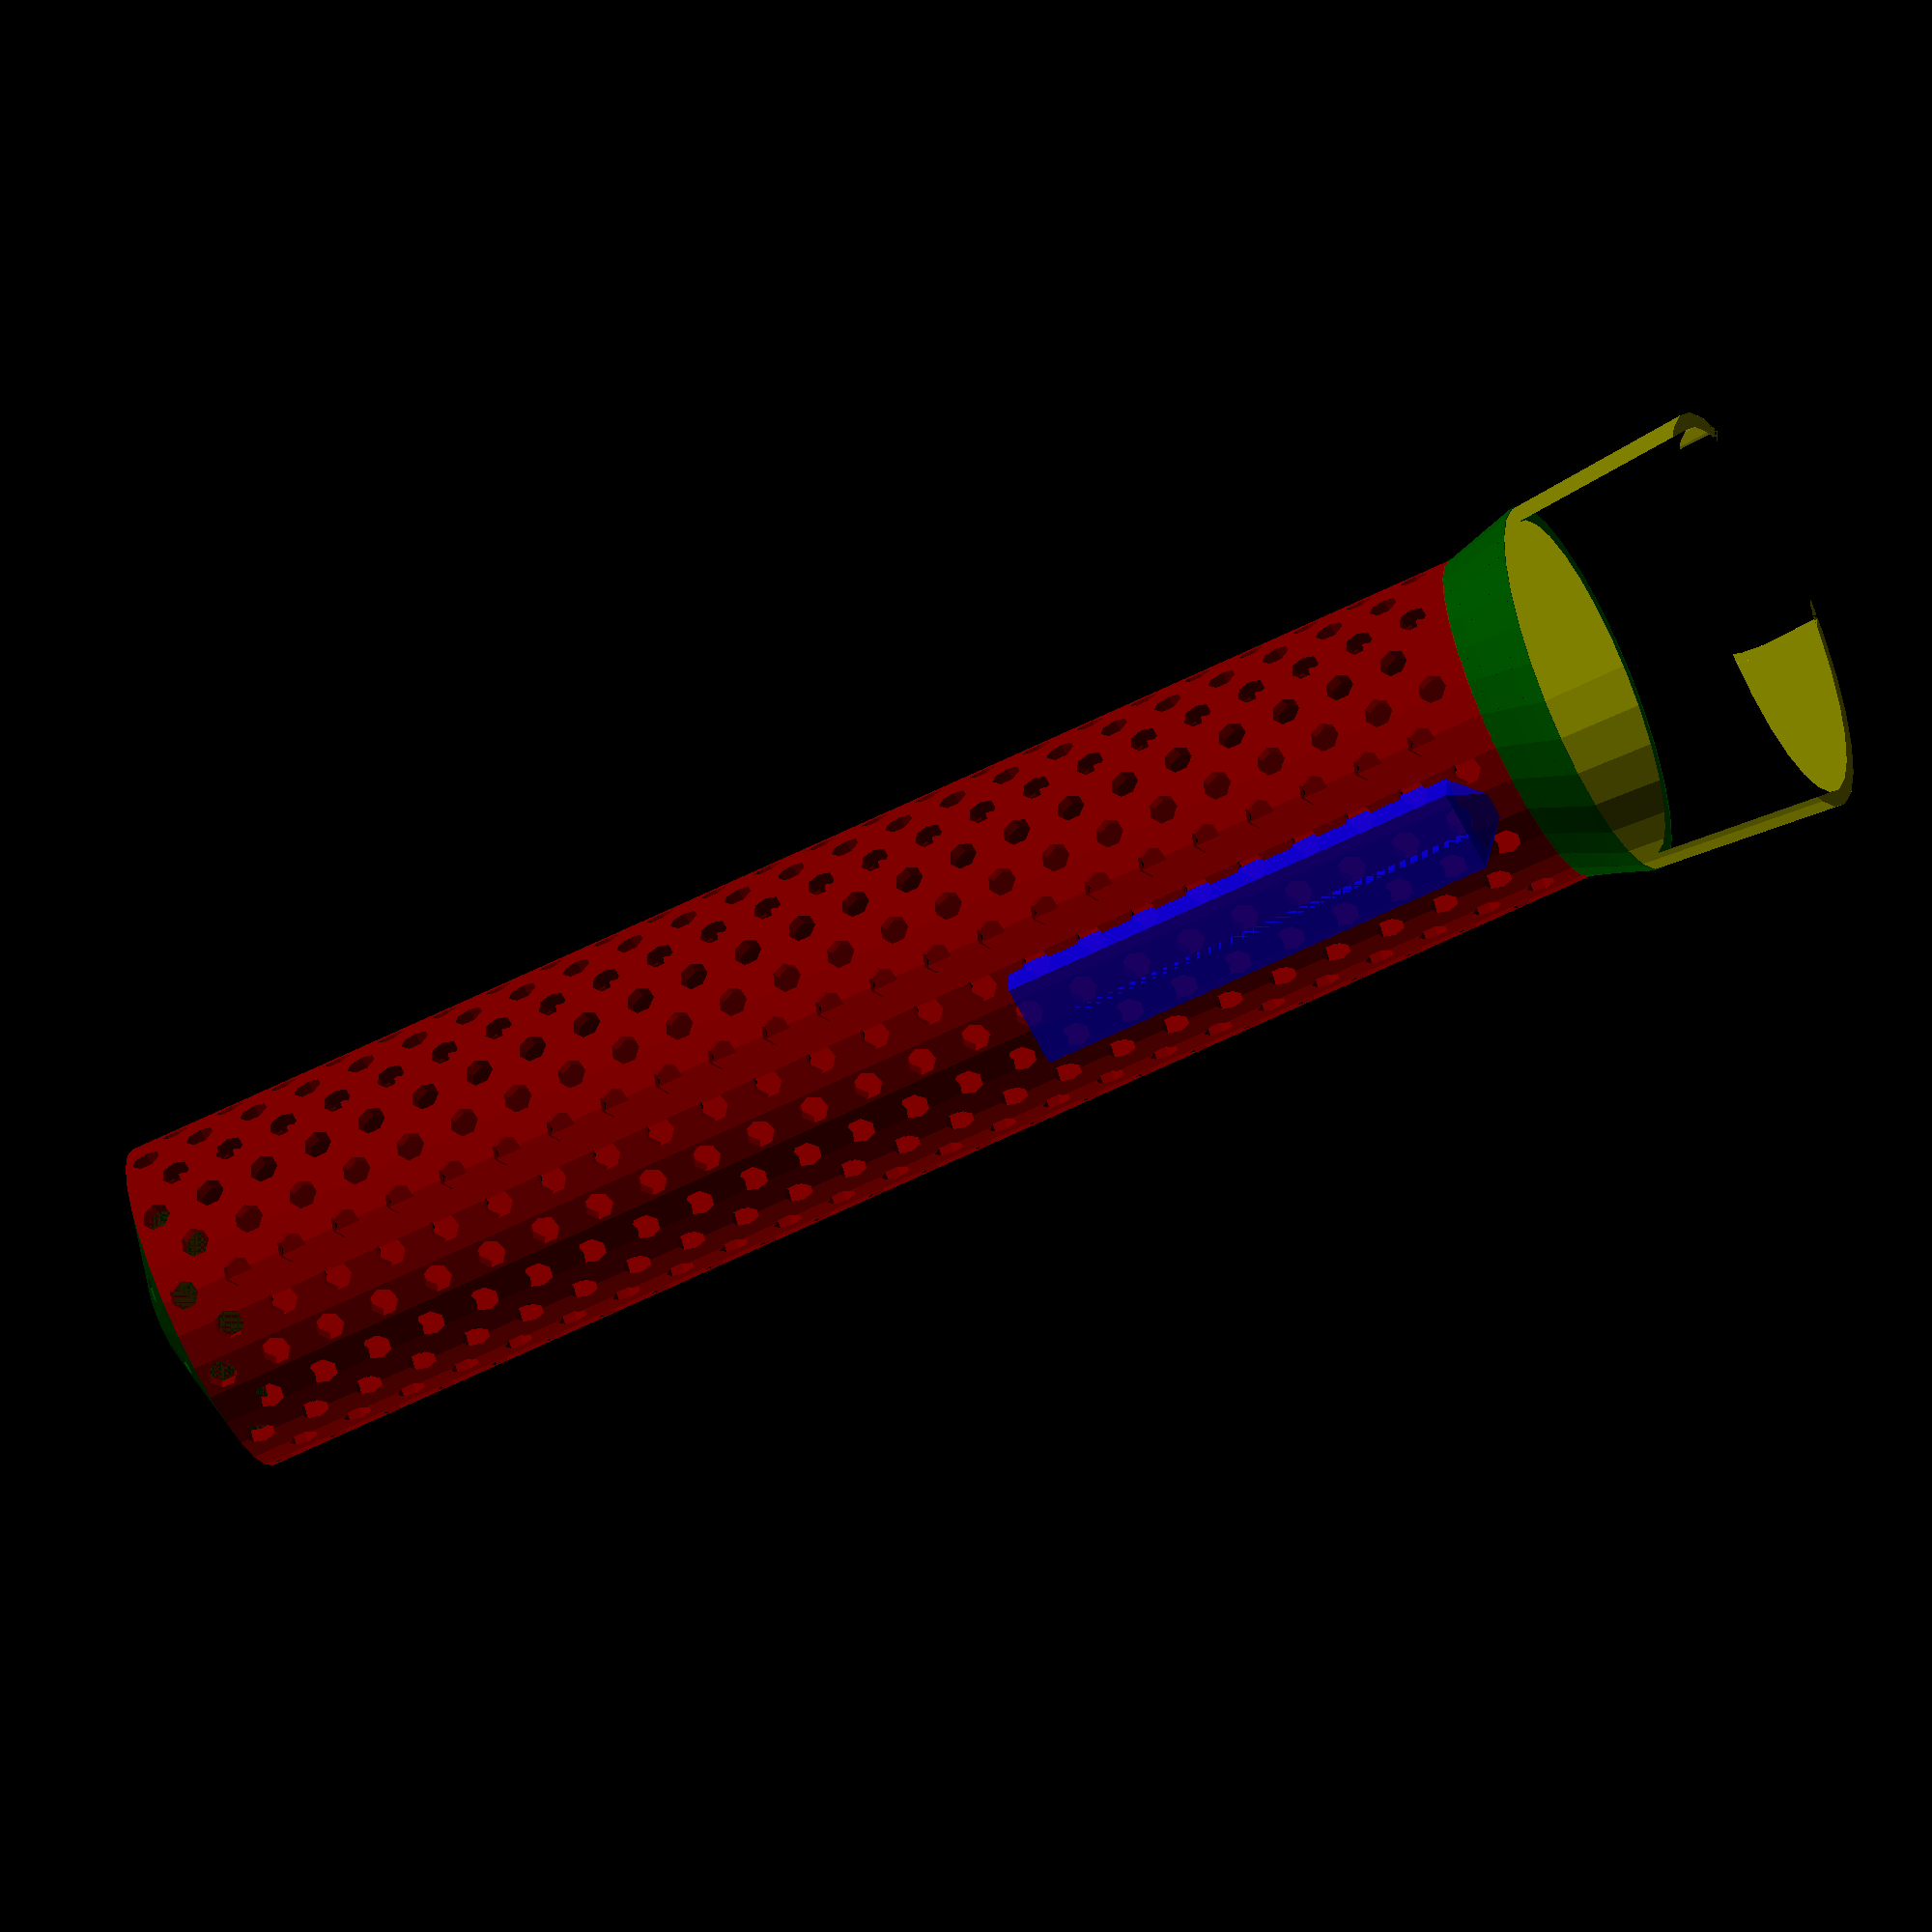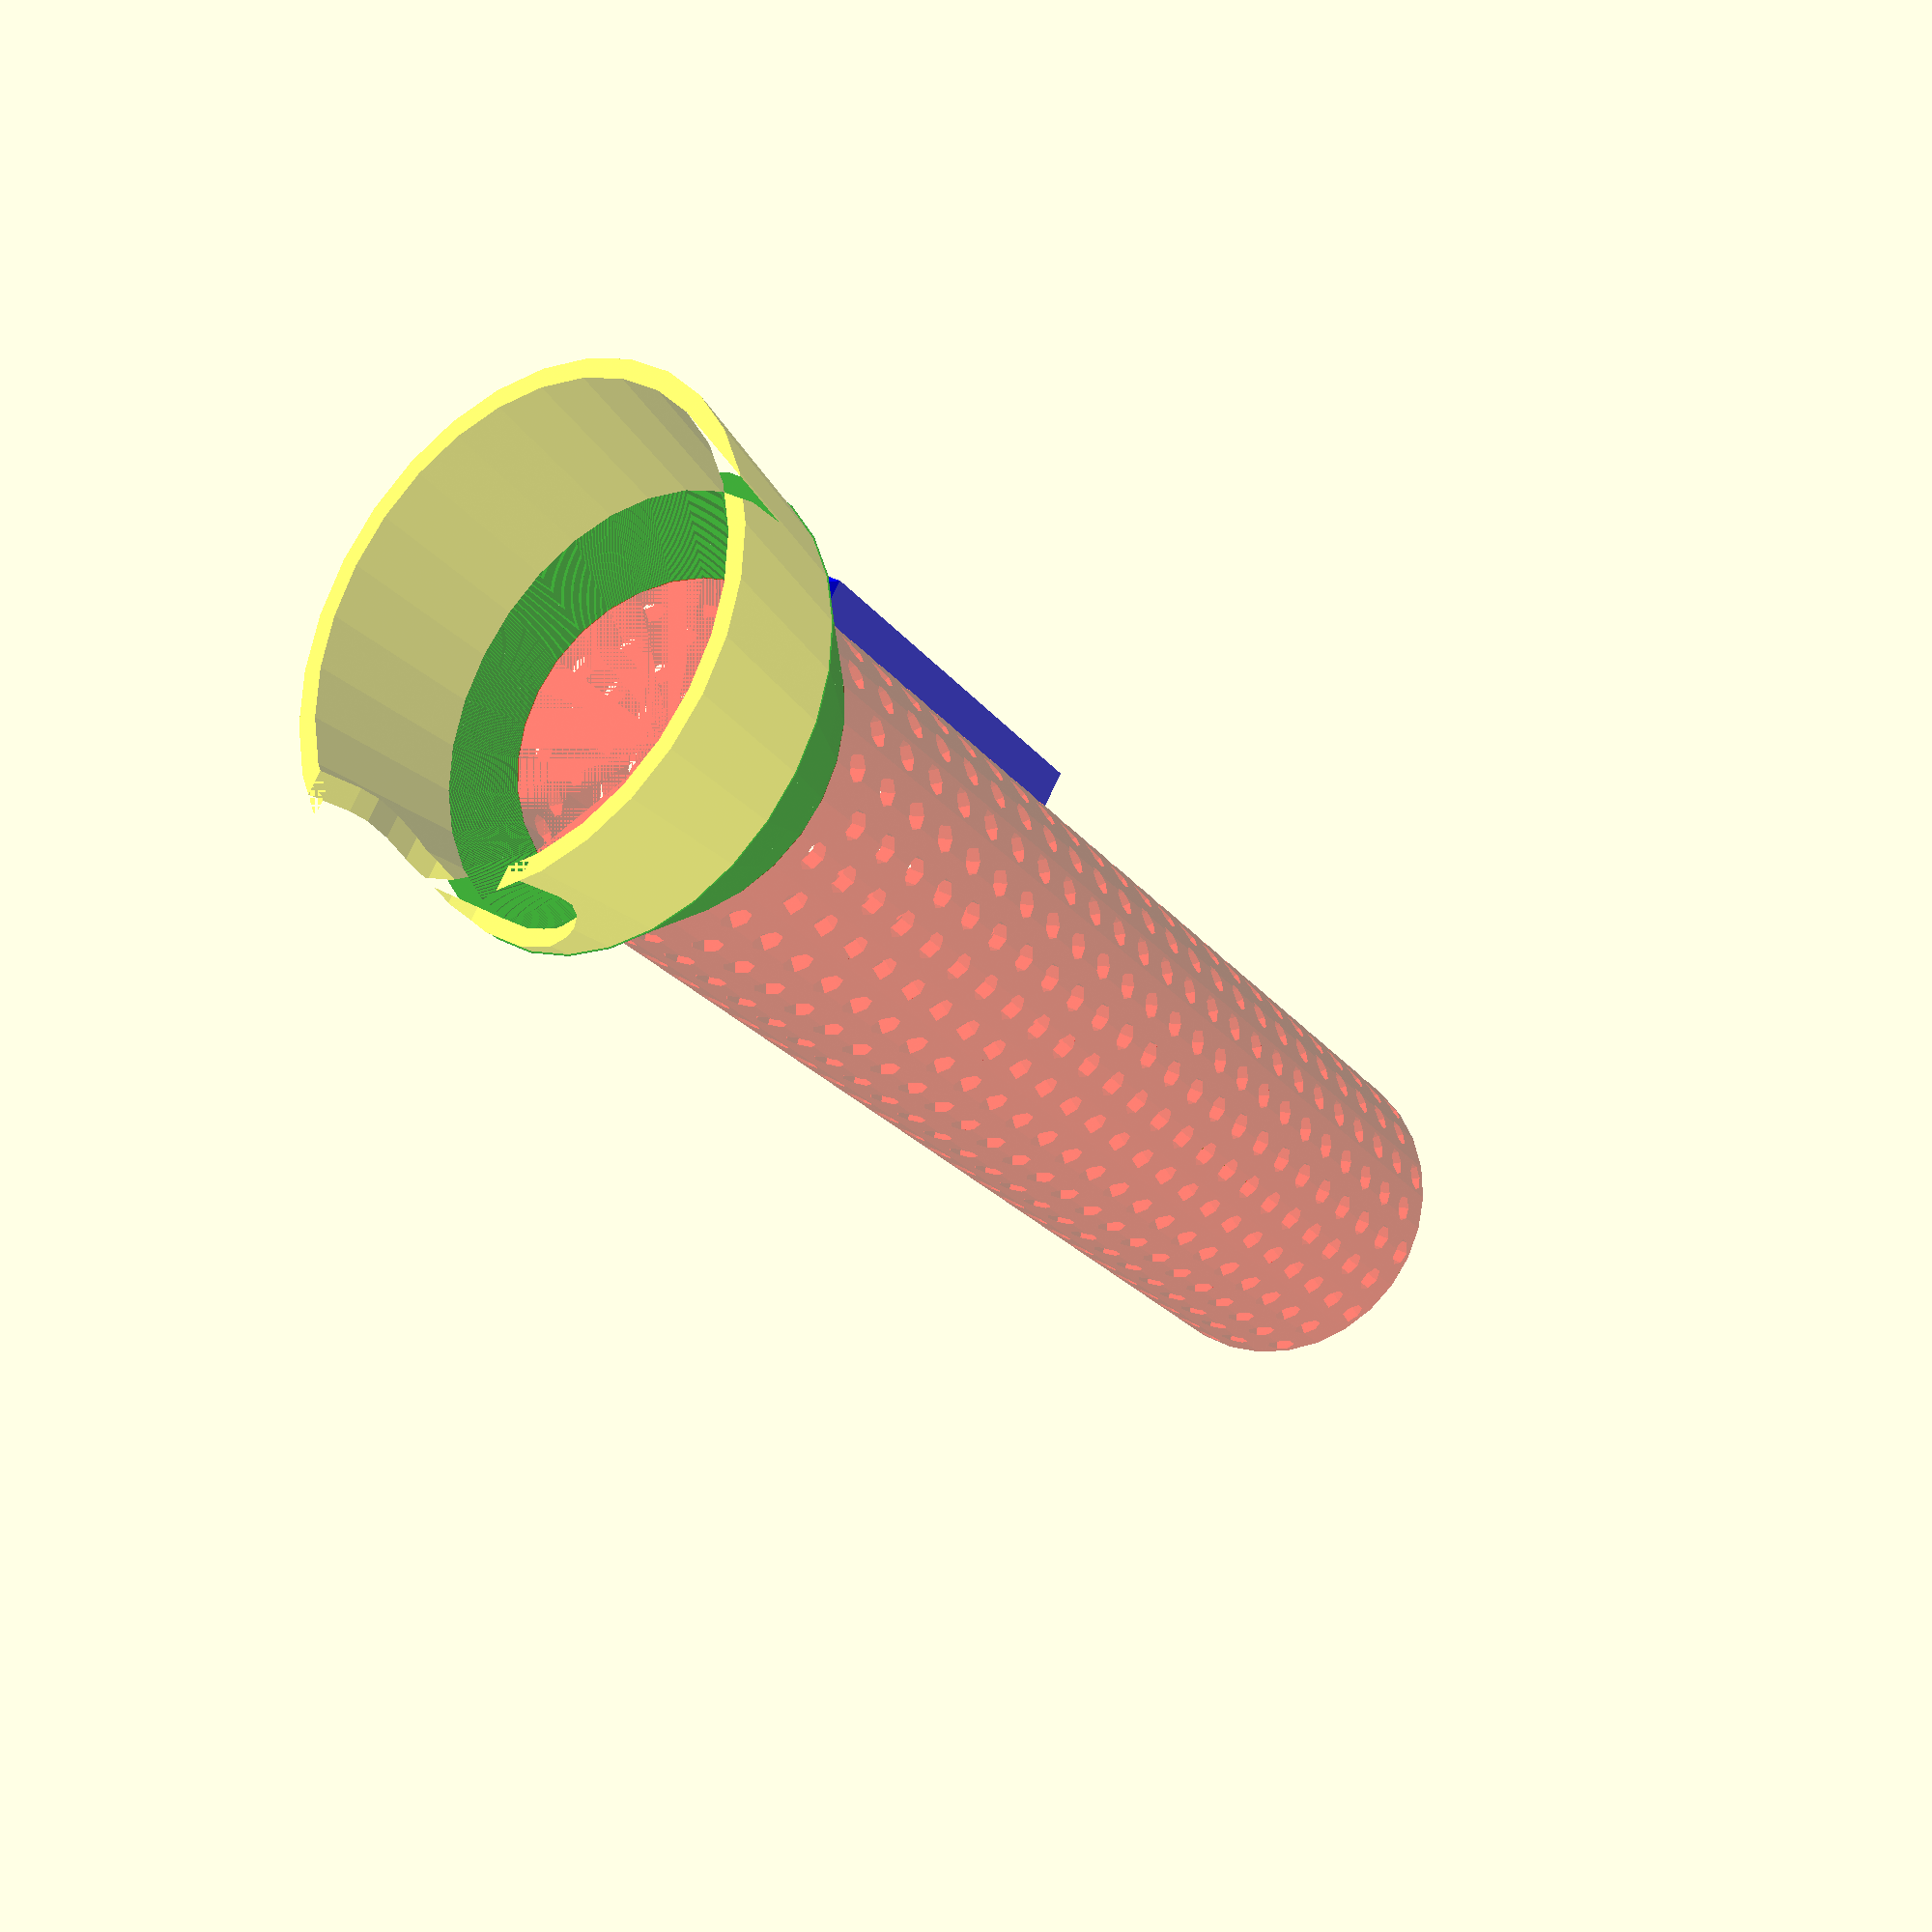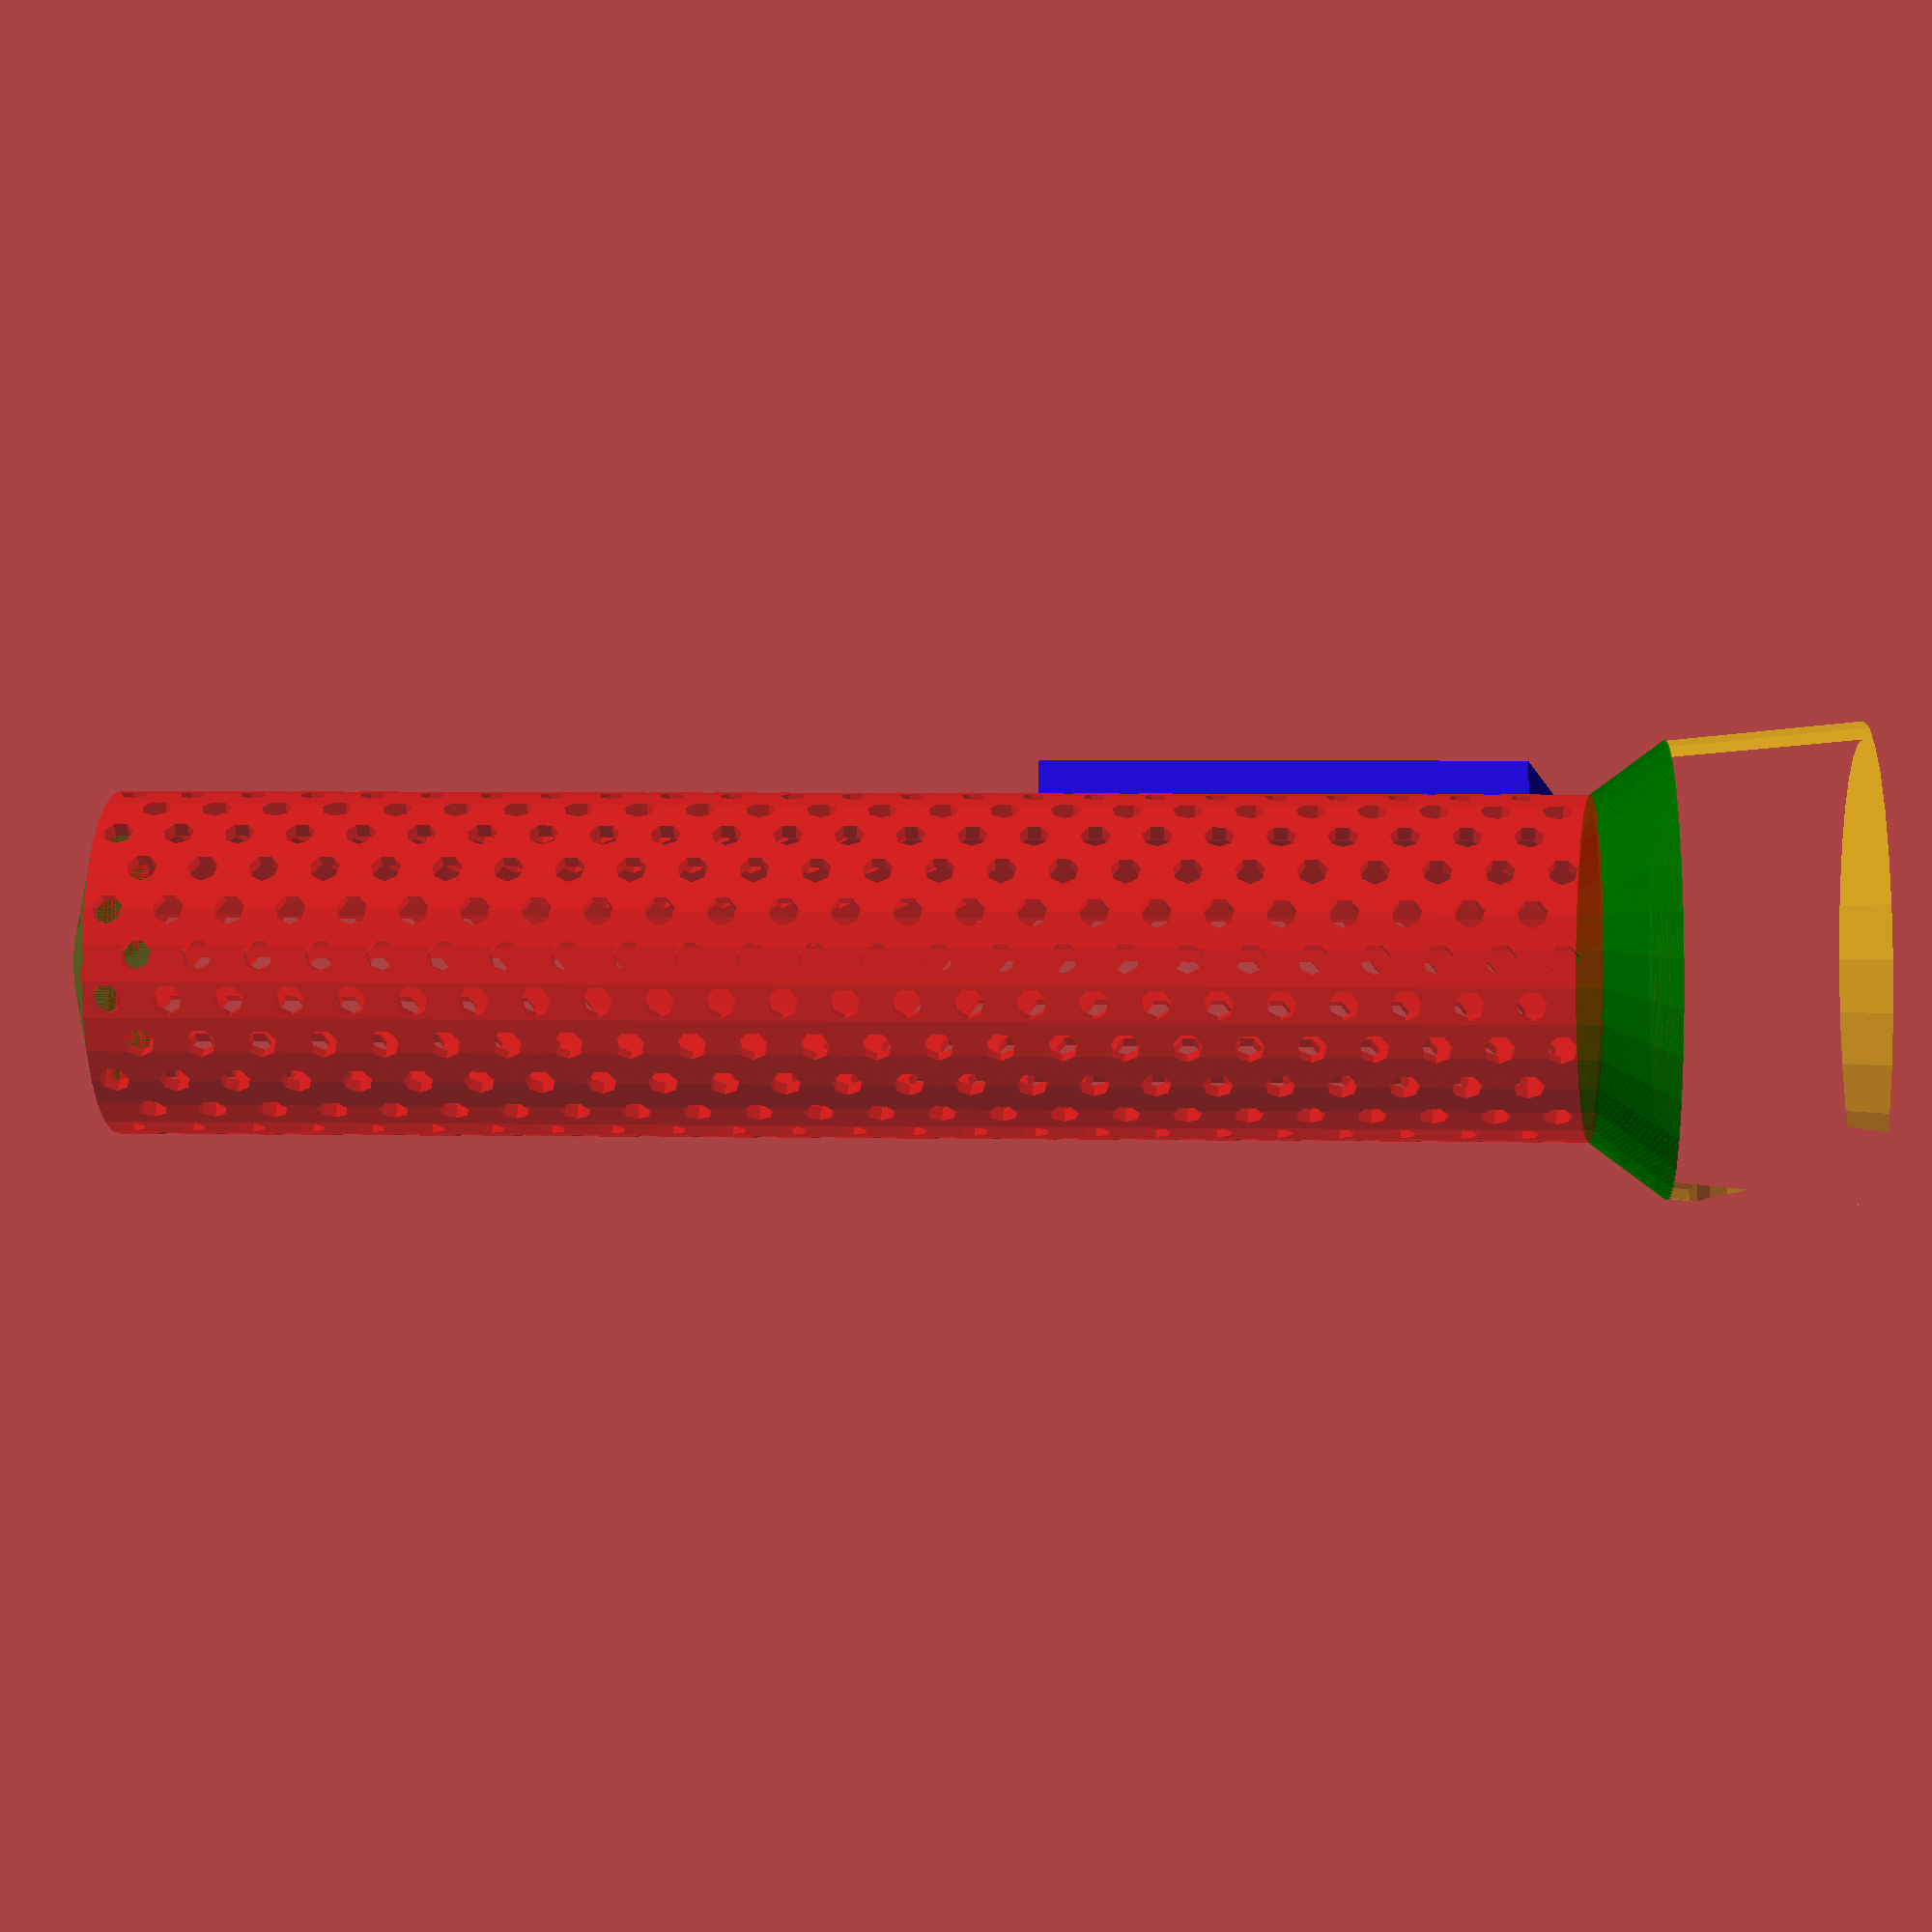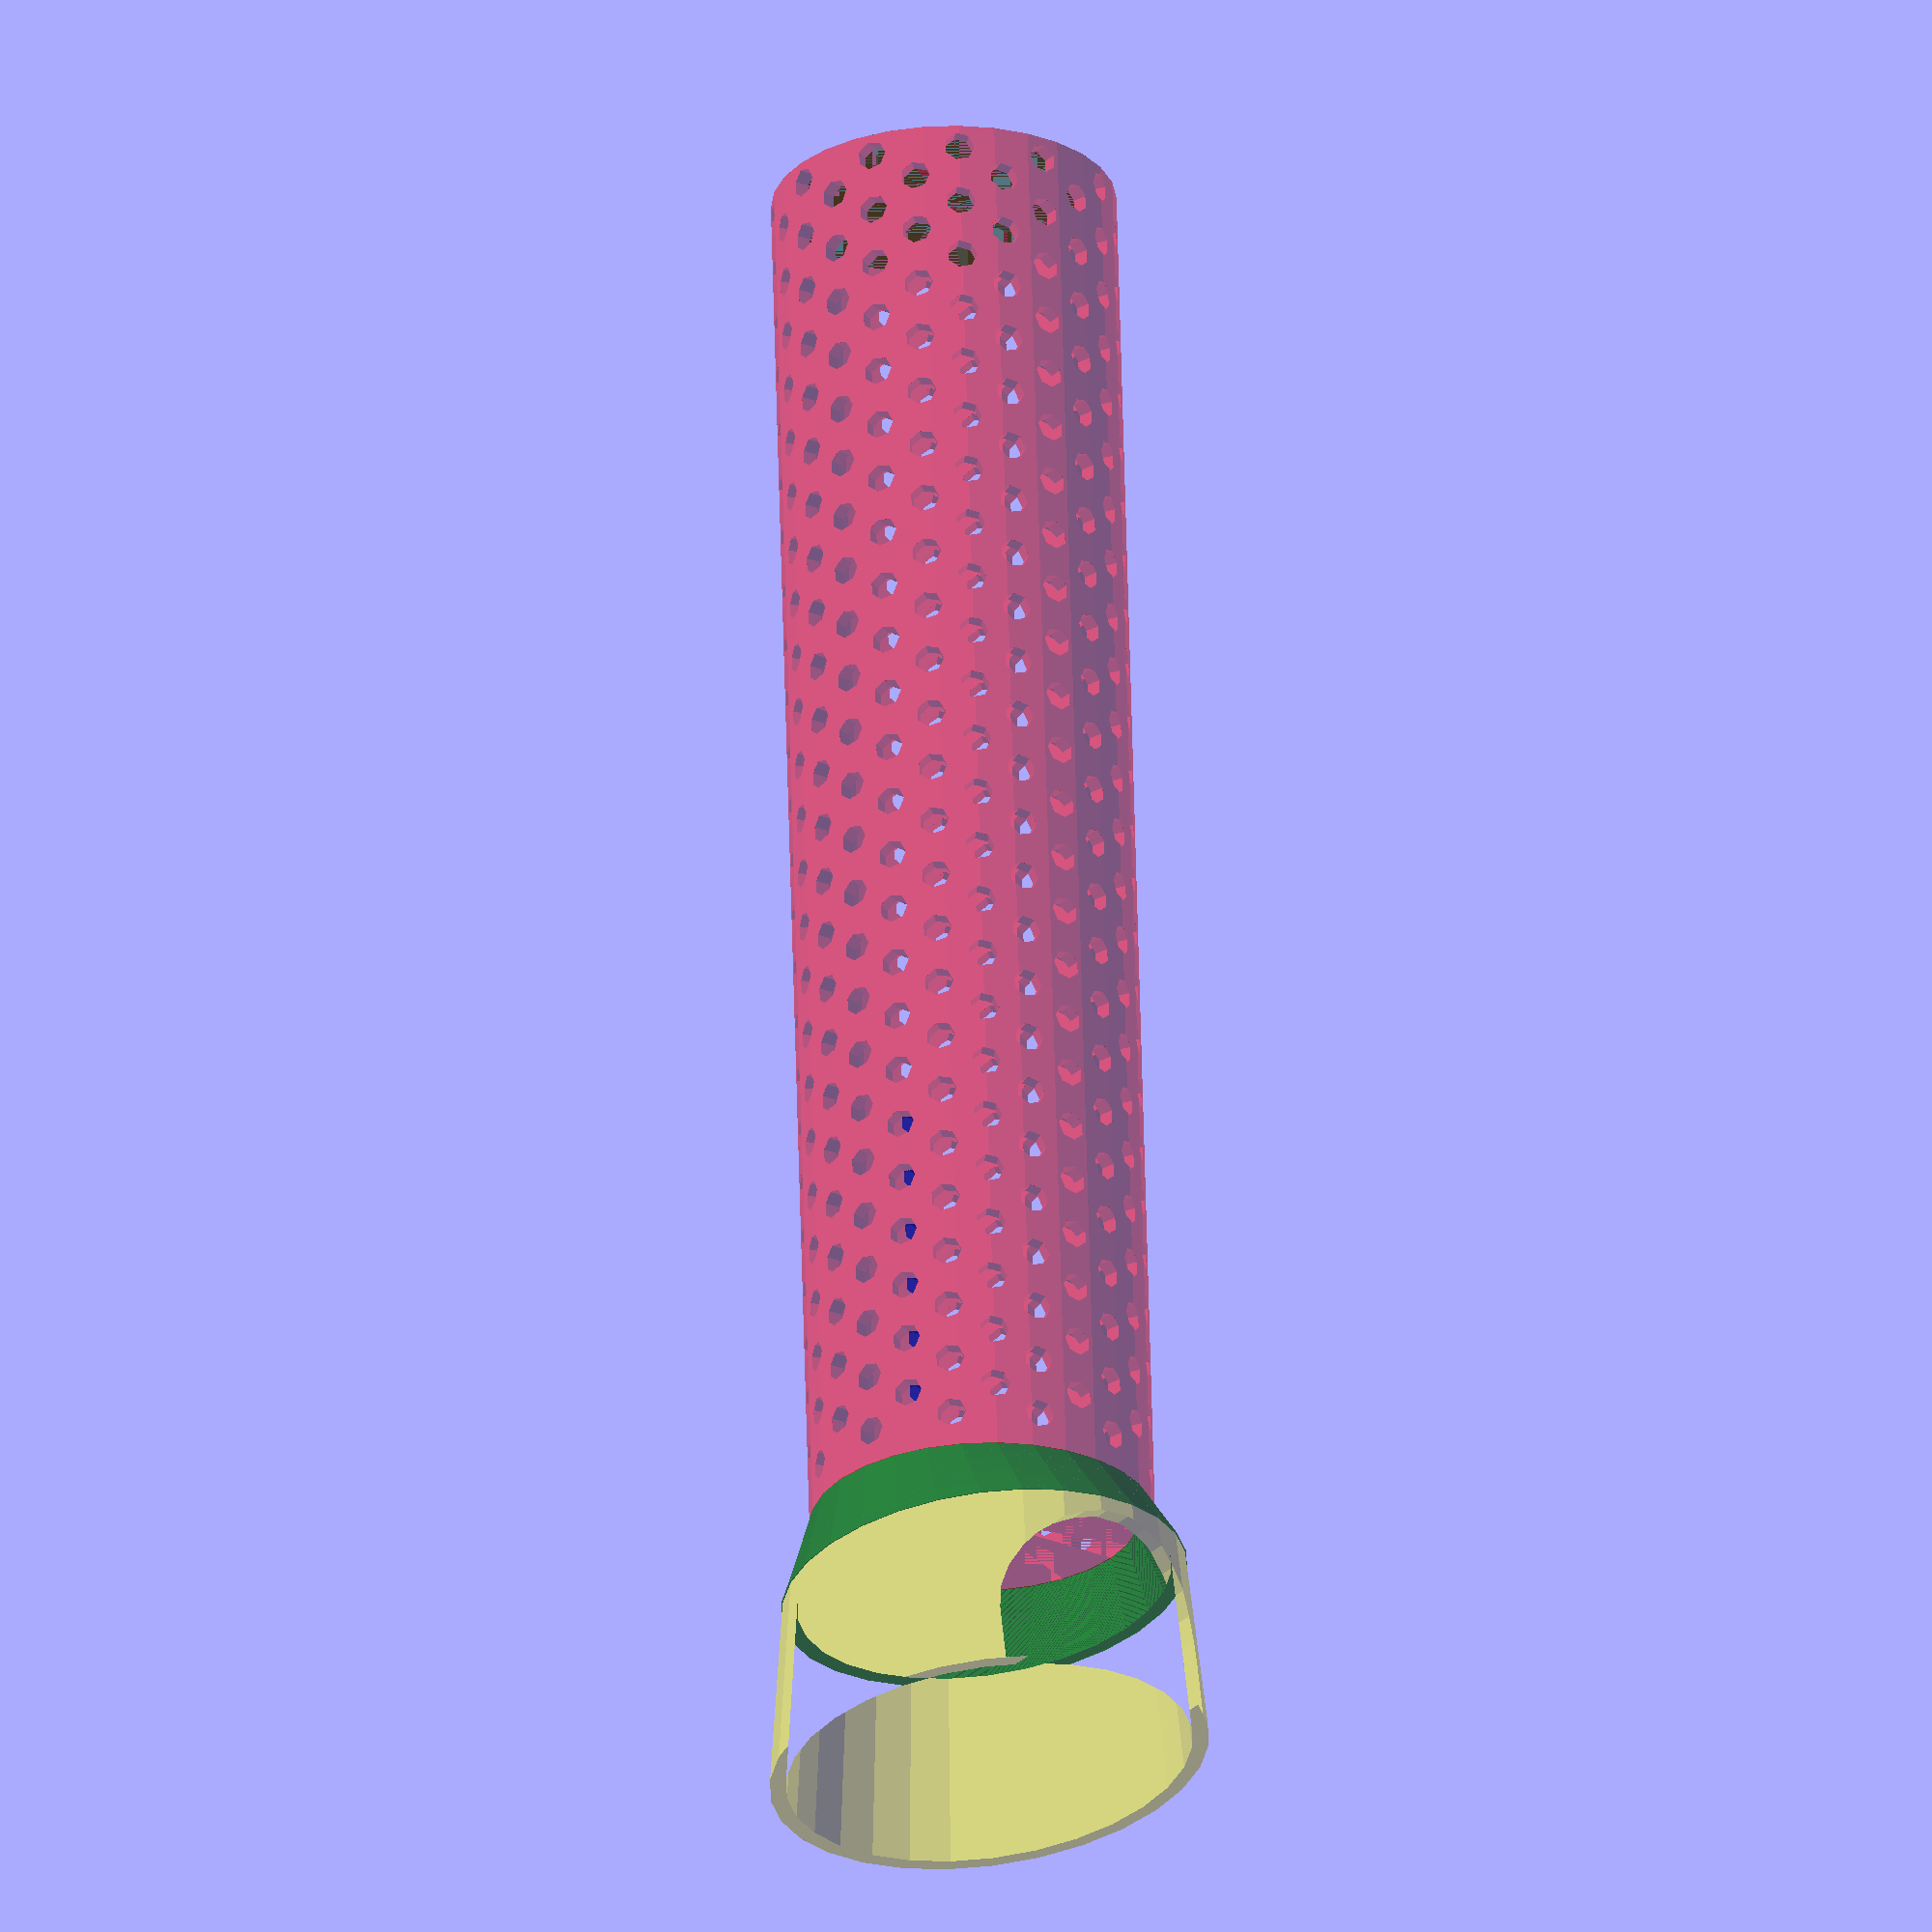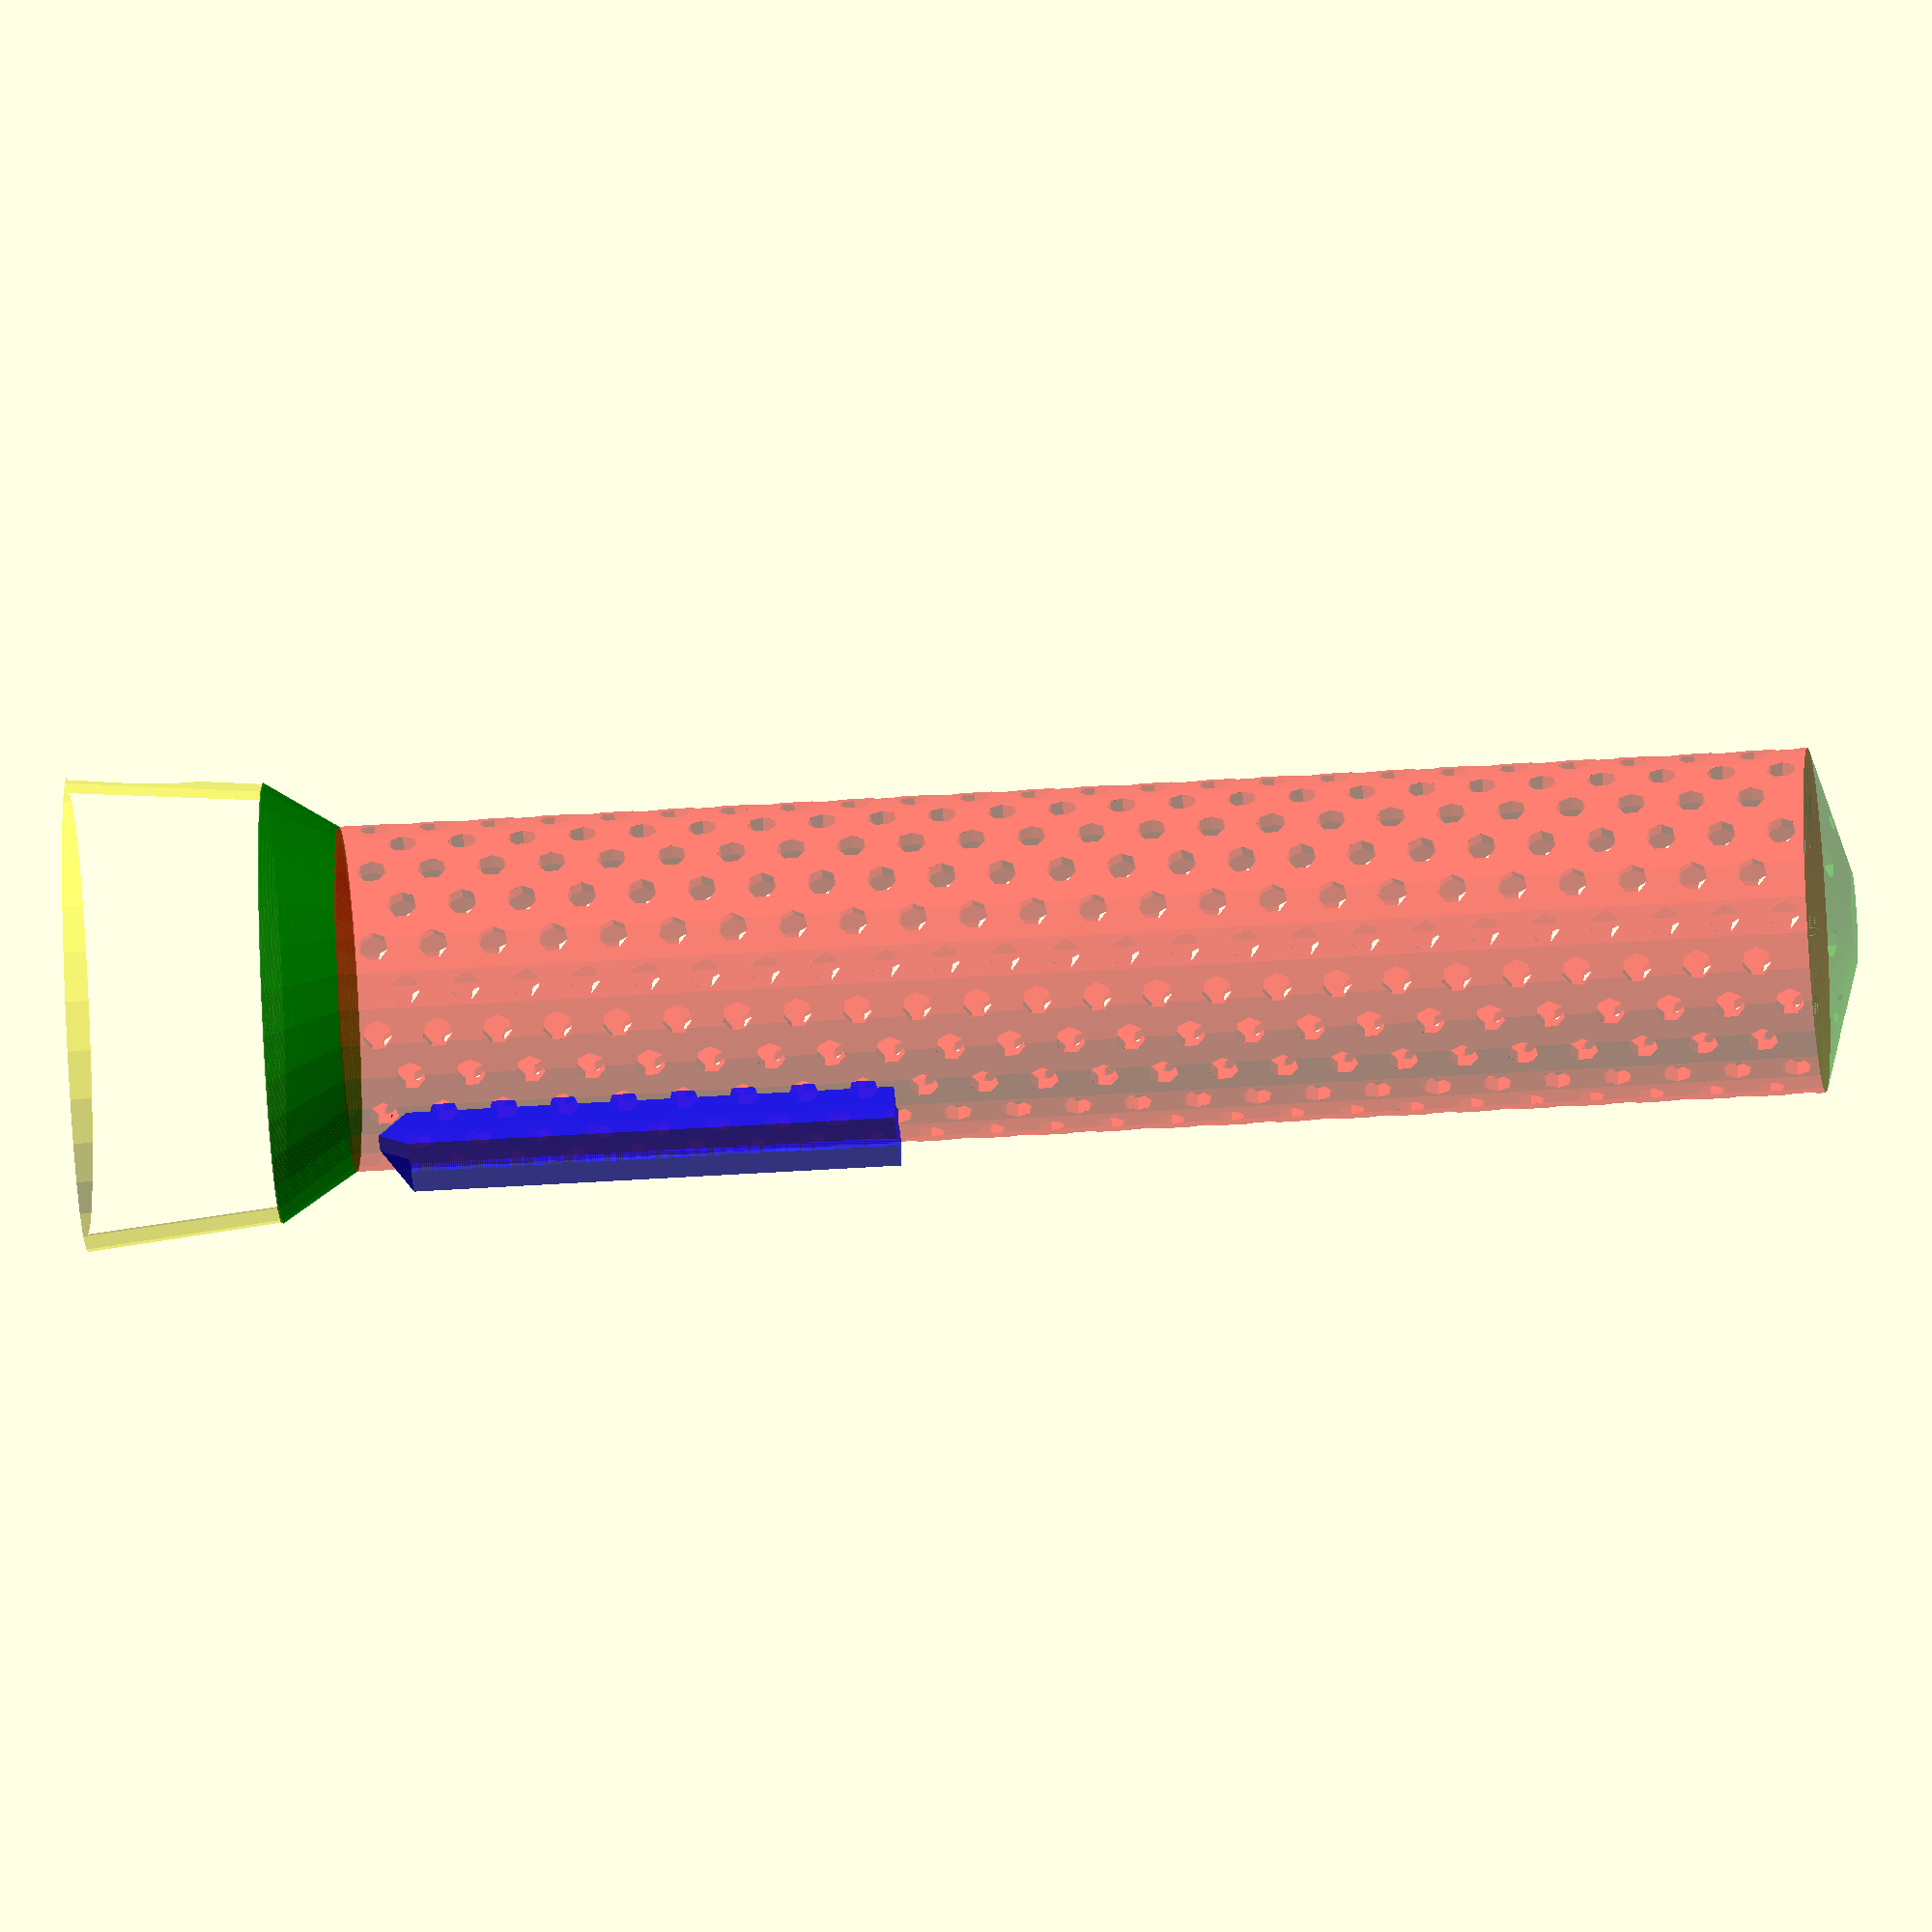
<openscad>
wall_thickness = 2;

// Inner dimensions for all widths and depths.

base_bottom_width = 50;
base_bottom_depth = 62;
base_top_width = 44;
base_top_depth = 57;
base_height = 26;

power_notch_width = 32;
power_notch_depth = 20;
power_notch_height = 8;
power_notch_offset = 10;

base_tube_transition_height = 10;

tube_diameter = 42;
tube_height = 206;

head_case_mount_width = 12;
head_case_mount_height = 65;

cap_height = 5;

// Calculated
base_taper = get_minimal_taper(base_bottom_depth, base_bottom_width, base_top_depth, base_top_width);
base_top_width_actual = base_bottom_width * base_taper;
base_top_depth_actual = base_bottom_depth * base_taper;

union() {
  color("yellow", 0.5) difference() {
    basic_base(base_bottom_depth, base_bottom_width, base_height, wall_thickness, base_taper);
    translate([0, base_bottom_depth/2-power_notch_offset, 0])
      power_notch(power_notch_width, power_notch_depth, power_notch_height);
  }

  color("green", 0.5) translate([0, 0, base_height])
    base_tube_transition(base_top_width_actual, base_top_depth_actual, tube_diameter, base_tube_transition_height, wall_thickness);

  color("red", 0.5) translate([0, 0, base_height+base_tube_transition_height]) difference() {
    tube(tube_diameter, tube_height - base_tube_transition_height, wall_thickness);
    tube_air_holes(tube_diameter+3*wall_thickness, tube_height - base_tube_transition_height, wall_thickness, 30);
  }
  
  color("green", 0.5) translate([0, 0, base_height+tube_height])
    cap(tube_diameter, cap_height, wall_thickness, wall_thickness);
    
  color("blue", 0.8)
  translate([0, tube_diameter/-2, base_height+base_tube_transition_height]) 
    head_case_mount(head_case_mount_width, head_case_mount_height, wall_thickness);
}

// Use the lesser taper to ensure clearance (closest to 1.0)
function get_minimal_taper(bottom_depth, bottom_width, top_depth, top_width) = (top_width / bottom_width) > (top_depth / bottom_depth) ? top_width / bottom_width : top_depth / bottom_depth;

module tube(diameter, height, wall_thickness) {
  difference() {
    cylinder(h=height, r=diameter/2+wall_thickness);
    cylinder(h=height, r=diameter/2);
  }
}

module tube_air_holes(cylinder_diameter, cylinder_height, hole_diameter, angular_increment) {
  for(i=[1:floor((cylinder_height-2*hole_diameter)/hole_diameter/2)]) {
    translate([0, 0, i*hole_diameter*2-hole_diameter/2]) rotate([0, 0, i/2==floor(i/2) ? 0 : 15])
      for(r=[0:angular_increment:180-angular_increment]) {
        rotate([0, 0, r]) translate([0, cylinder_diameter/2, hole_diameter])
            rotate([90, 0, 0]) cylinder(h=cylinder_diameter, r=hole_diameter);  
      }
  }
}

module base_tube_transition(bottom_width, bottom_depth, top_diameter, height, wall_thickness) {
  increment = 0.1;
  slices = height * 1/increment;
  for(i=[0:slices]) {
    width = bottom_width * (1-i/slices) + top_diameter * i/slices;
    depth = bottom_depth * (1-i/slices) + top_diameter * i/slices;
    translate([0, 0, i*increment]) linear_extrude(increment) difference() {
      scale([1,depth/width,1]) circle(d=width+2*wall_thickness);
      scale([1,depth/width,1]) circle(d=width);
    }
  }
}

module power_notch(width, depth, height) {
  translate([0, depth/2, height/2]) union() {
    cube([width, depth, height], center=true);
    translate([0, 0, height/2]) rotate([90, 0, 0]) cylinder(h=depth, d=width, center=true);
  }
}

module basic_base(depth, width, height, wall_thickness, taper) {
  linear_extrude(height, scale=taper) difference() {
    scale([1,depth/width,1]) circle(d=width+2*wall_thickness);
    scale([1,depth/width,1]) circle(d=width);
  }
}

module cap(diameter, height, wall_thickness, hole_diameter) {
  holes = 8;
  taper = 0.1;
  difference() {
    cylinder(h=height, r1=diameter/2+wall_thickness, r2=diameter*taper+wall_thickness);
    cylinder(h=height-wall_thickness, r1=diameter/2, r2=diameter*taper);
    for(i=[0:holes-1]) {
      rotate([0, 0, 360/holes*i]) translate([diameter/3, 0, 0]) cylinder(h=height, r=hole_diameter);
    }
    cylinder(h=height, r=hole_diameter);
  }
}

module head_case_mount(width, height, wall_thickness) {
  // Slotted box
  translate([0, 0, wall_thickness*4]) difference() {
    translate([width/-2, -3*wall_thickness, 0]) cube([width, 3*wall_thickness, height]);
    translate([(width-2*wall_thickness)/-2, -2*wall_thickness, 0]) cube([width-2*wall_thickness, wall_thickness, height]);
    translate([wall_thickness/-2, -3*wall_thickness, 0]) cube([wall_thickness, wall_thickness, height]);
  }
  // Support
  translate([0, 0, wall_thickness*4])
  rotate([180, 0, 0]) linear_extrude(height=3*wall_thickness, scale=0) translate([width/-2, 0, 0]) square([width, wall_thickness*3]);
}

</openscad>
<views>
elev=243.3 azim=179.4 roll=63.4 proj=o view=solid
elev=200.9 azim=331.4 roll=334.9 proj=p view=solid
elev=175.1 azim=337.4 roll=87.1 proj=p view=solid
elev=296.6 azim=325.0 roll=178.5 proj=o view=wireframe
elev=43.1 azim=349.1 roll=274.5 proj=o view=wireframe
</views>
